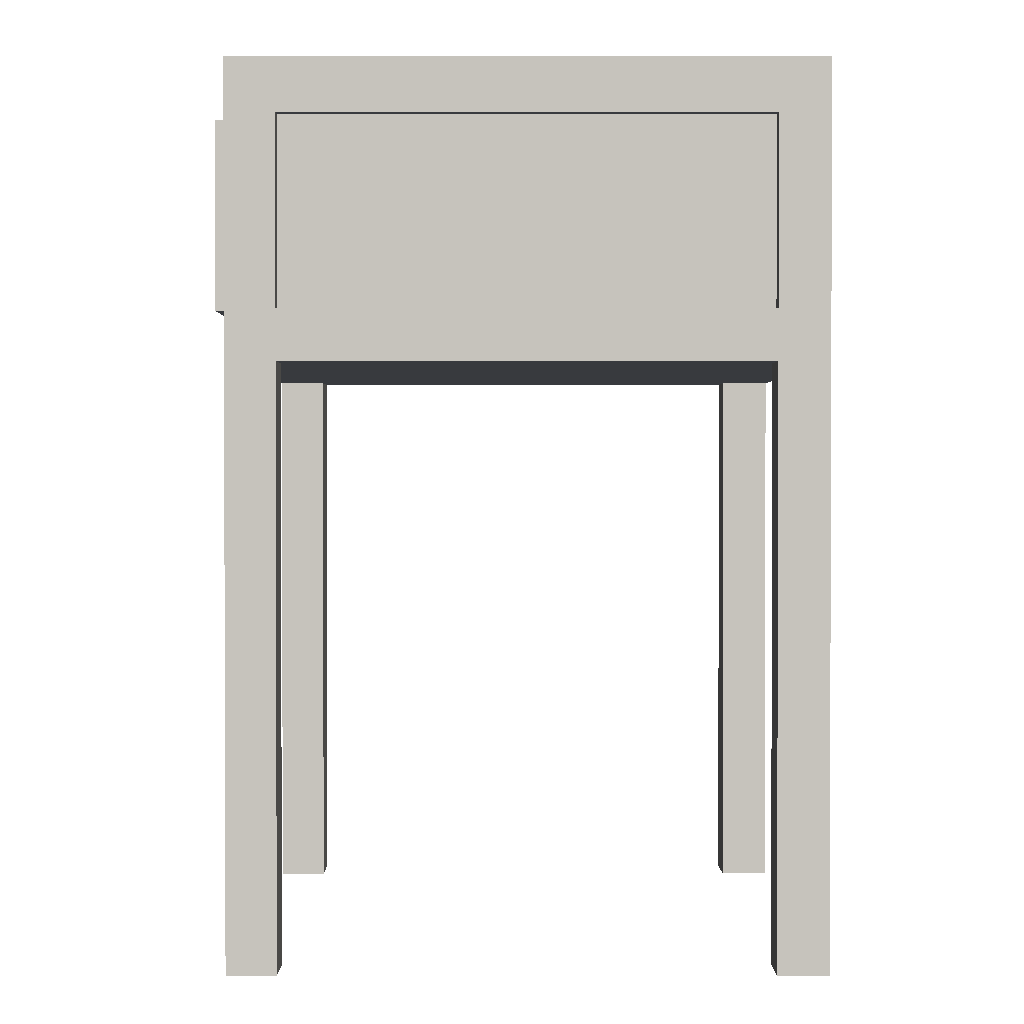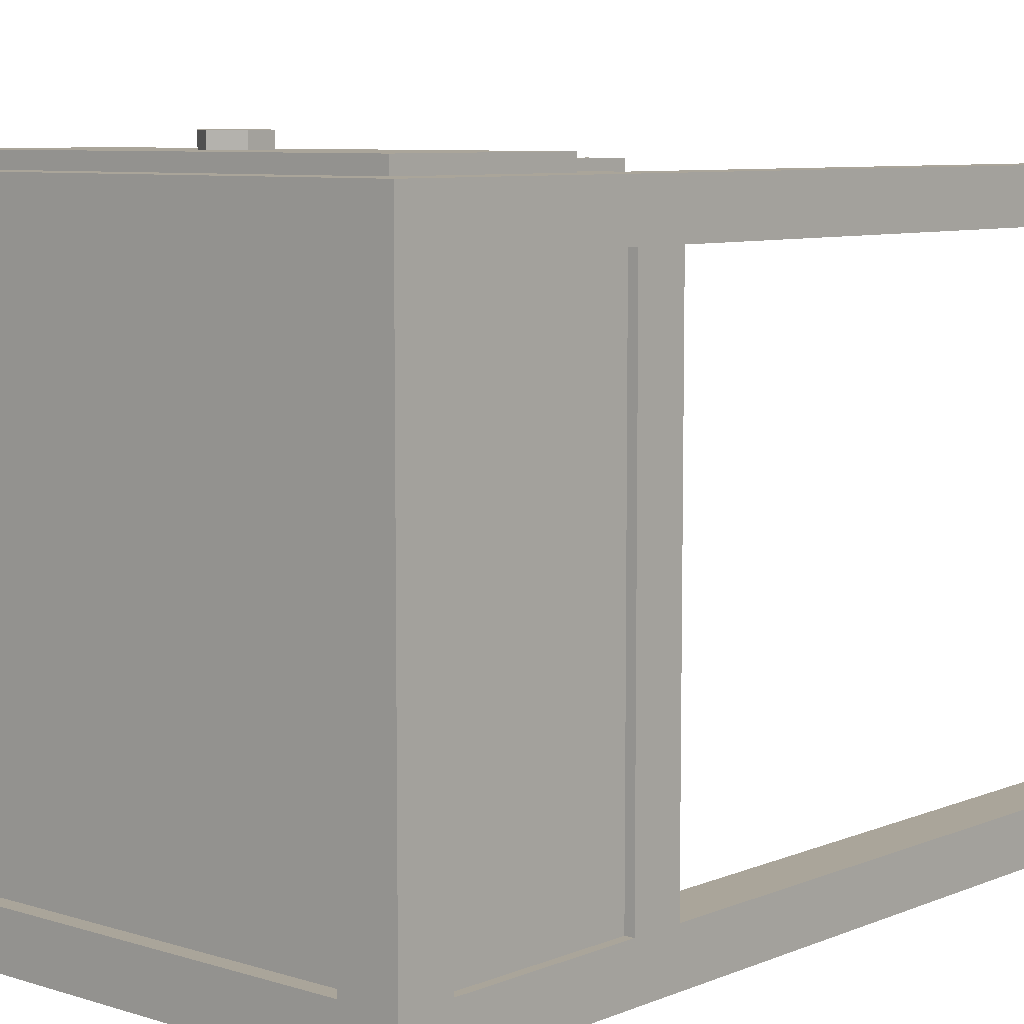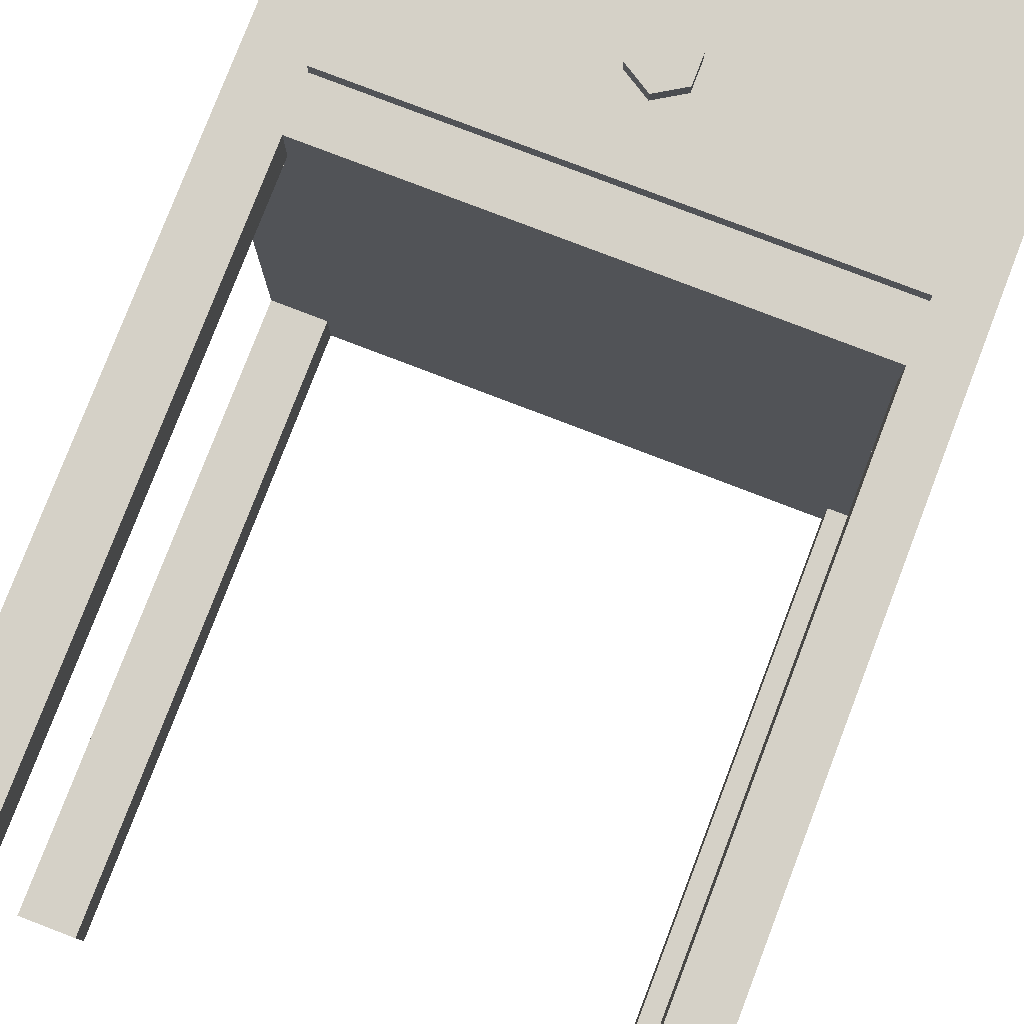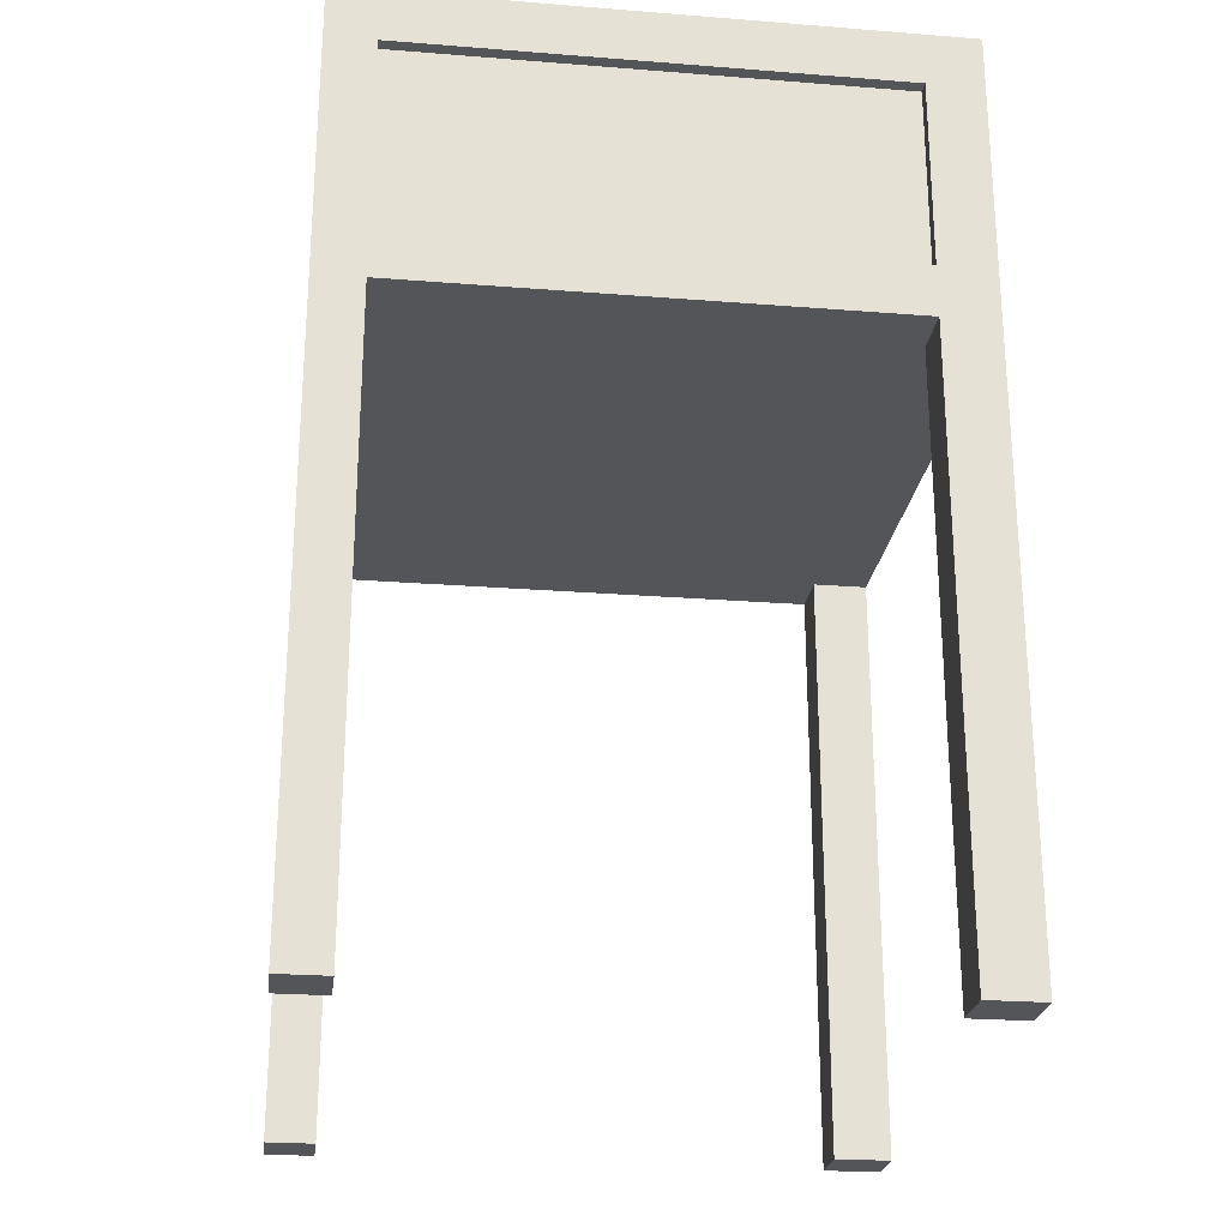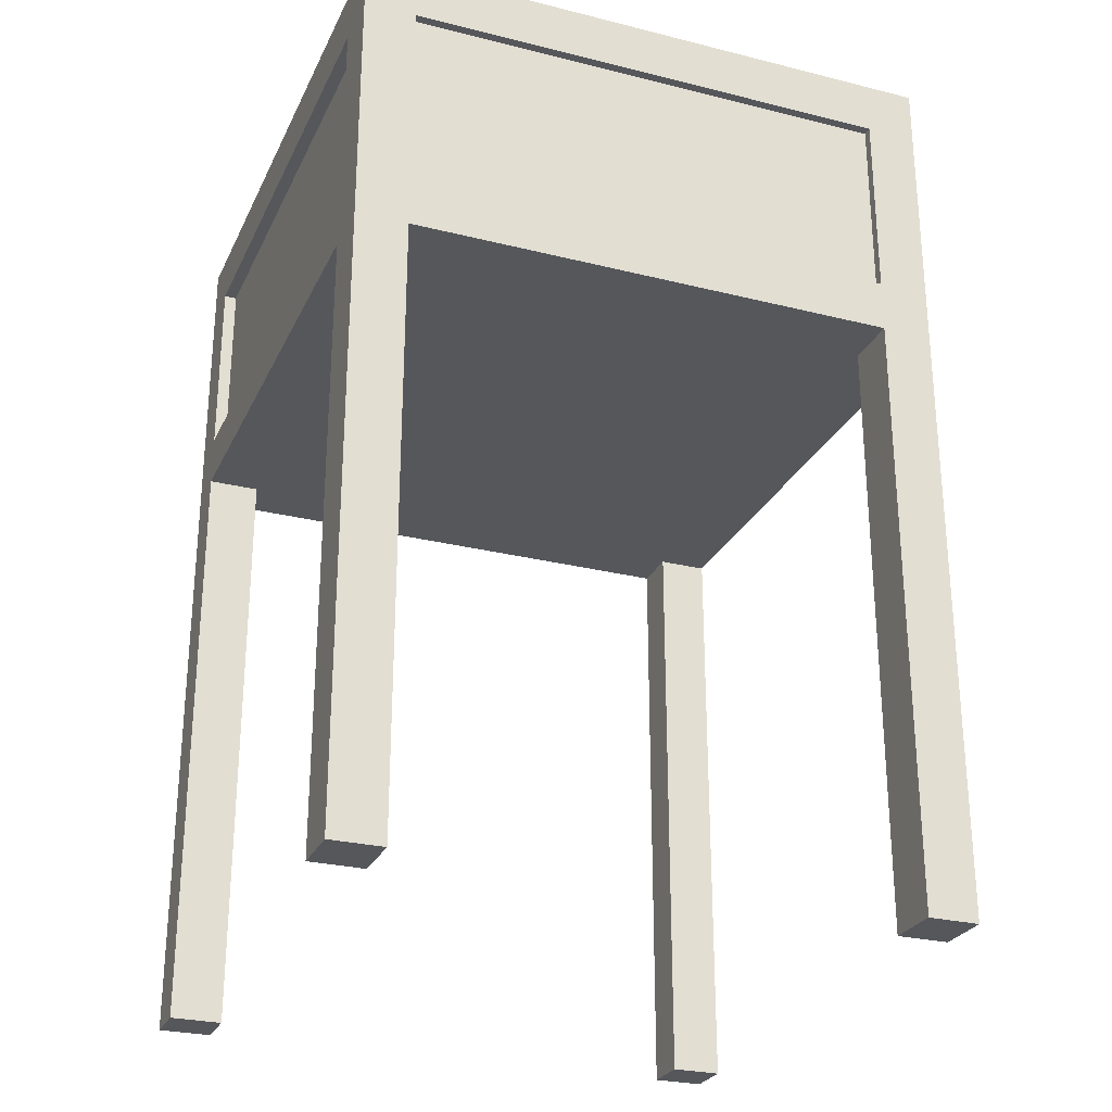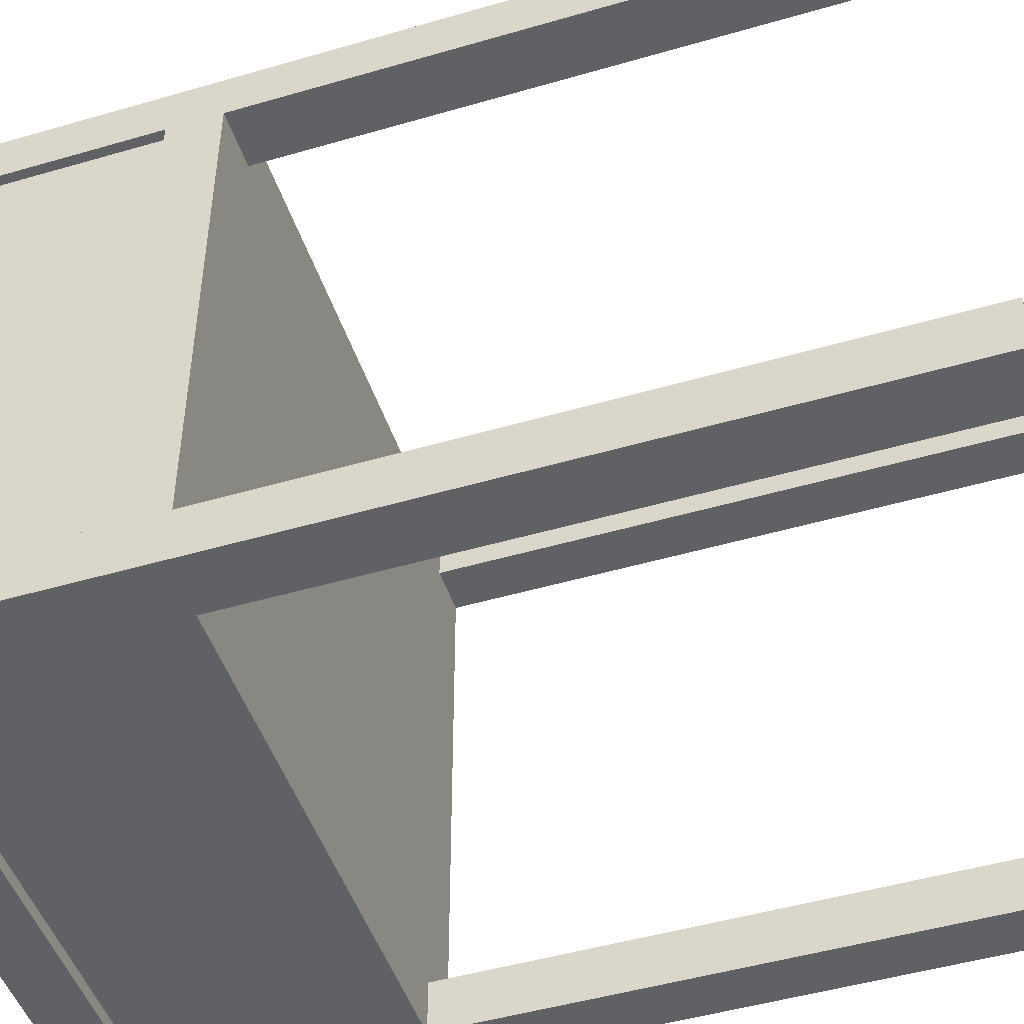
<metadata>
{"format":"obj","ext":"obj","renderer":"f3d","projection":"perspective","resolution":1024,"background":"white","views":[{"elev":1.1,"azim":89.9,"up":"+Y"},{"elev":7.6,"azim":-138.7,"up":"+Z"},{"elev":79.0,"azim":21.0,"up":"+Z"},{"elev":-24.6,"azim":172.6,"up":"+Y"},{"elev":-27.0,"azim":-111.2,"up":"+Y"},{"elev":-48.2,"azim":-71.9,"up":"+Z"}]}
</metadata>
<code>
o Cube
v 1 -0.5 -1
v 1 -0.5 1
v -1 -0.5 1
v -1 -0.5 -1
v 1 0.5 -1
v 1 0.5 1
v -1 0.5 1
v -1 0.5 -1
v 1 -0.5 1
v -1 -0.5 1
v 1 0.5 1
v -1 0.5 1
v 0.8387 -0.5 -1
v 0.8387 -0.5 1
v 0.8387 0.5 -1
v 0.8387 0.5 1
v 0.8387 -0.5 1
v -0.8122 -0.5 -1
v -0.8122 -0.5 1
v -0.8122 0.5 -1
v -0.8122 0.5 1
v -0.8122 -0.5 1
v 1 -0.5 0.8303
v -1 -0.5 0.8303
v 1 0.5 0.8303
v -1 0.5 0.8303
v 0.8387 -0.5 0.8303
v 0.8387 0.5 0.8303
v -0.8122 -0.5 0.8303
v -0.8122 0.5 0.8303
v -1 -0.5 -0.8257
v -1 0.5 -0.8257
v 0.8387 -0.5 -0.8257
v -0.8122 -0.5 -0.8257
v 1 -0.5 -0.8257
v 1 0.5 -0.8257
v 0.8387 0.5 -0.8257
v -0.8122 0.5 -0.8257
v 1 0.3182 -1
v 1 0.3182 1
v -1 0.3182 1
v -1 0.3182 -1
v 1 0.3182 1
v 0.8387 0.3182 -1
v 0.8387 0.3182 1
v -0.8122 0.3182 -1
v -0.8122 0.3182 1
v 1 0.3182 0.8303
v -1 0.3182 0.8303
v -1 0.3182 -0.8257
v 1 0.3182 -0.8257
v 0.8387 -0.3247 1
v -0.8122 -0.3247 1
v 1 -0.3247 0.8303
v -1 -0.3247 0.8303
v -1 -0.3247 -0.8257
v 1 -0.3247 -0.8257
v 1 -0.3247 -1
v 1 -0.3247 1
v -1 -0.3247 1
v -1 -0.3247 -1
v 1 -0.3247 1
v -1 -0.3247 1
v 0.8387 -0.3247 -1
v -0.8122 -0.3247 -1
v 0.8387 0.3182 1
v -0.8122 0.3182 1
v 0.8387 -0.3247 1
v -0.8122 -0.3247 1
v 0.8387 0.3182 1
v -0.8122 0.3182 1
v 0.8387 -0.3247 1
v -0.8122 -0.3247 1
v 0.8387 0.3182 1.05
v -0.8122 0.3182 1.05
v 0.8387 -0.3247 1.05
v -0.8122 -0.3247 1.05
v 0.8387 0.3182 1.05
v -0.8122 0.3182 1.05
v 0.1034 0.04306 1.05
v -0.07693 0.04306 1.05
v 0.1034 -0.04956 1.05
v -0.07693 -0.04956 1.05
v 0.1034 0.04306 1.1
v -0.07693 0.04306 1.1
v 0.1034 -0.04956 1.1
v -0.07693 -0.04956 1.1
v 1 -2.534 -1
v 1 -2.534 1
v -1 -2.534 1
v -1 -2.534 -1
v 0.8387 -2.534 -1
v 0.8387 -2.534 1
v -0.8122 -2.534 -1
v -0.8122 -2.534 1
v 1 -2.534 0.8303
v -1 -2.534 0.8303
v 0.8387 -2.534 0.8303
v -0.8122 -2.534 0.8303
v -1 -2.534 -0.8257
v 0.8387 -2.534 -0.8257
v -0.8122 -2.534 -0.8257
v 1 -2.534 -0.8257
v 0.01323 0.3182 1
v 0.01323 -0.3247 1
v 0.01323 0.3182 1
v 0.01323 -0.3247 1
v 0.01323 -0.3247 1
v 0.01323 0.3182 1.05
v 0.01323 -0.3247 1.05
v 0.01323 0.09887 1.05
v 0.01323 -0.1054 1.05
v 0.01323 0.09887 1.1
v 0.01323 -0.1054 1.1
v 0.8387 0.4443 0.8303
v -0.8122 0.4443 0.8303
v 0.8387 0.4443 -0.8257
v -0.8122 0.4443 -0.8257
v 0.9459 0.3182 0.8303
v 0.9459 0.3182 -0.8257
v 0.9459 -0.3247 0.8303
v 0.9459 -0.3247 -0.8257
v -0.9686 0.3182 0.8303
v -0.9686 0.3182 -0.8257
v -0.9686 -0.3247 0.8303
v -0.9686 -0.3247 -0.8257
v 0.8387 0.3182 -0.957
v -0.8122 0.3182 -0.957
v 0.8387 -0.3247 -0.957
v -0.8122 -0.3247 -0.957
f 34 31 100 102
f 30 26 7 21
f 48 25 6 40
f 41 60 63
f 50 32 8 42
f 65 18 4 61
f 7 41 12
f 60 3 10 63
f 40 6 11 43
f 14 2 9 17
f 19 3 90 95
f 25 28 16 6
f 58 1 13 64
f 45 16 21 47
f 19 14 17 22
f 27 14 19 29
f 28 30 21 16
f 78 109 111 80
f 64 13 18 65
f 21 7 12
f 3 19 22 10
f 34 29 24 31
f 38 32 26 30
f 51 36 25 48
f 41 7 26 49
f 35 23 27 33
f 36 37 28 25
f 33 27 29 34
f 37 38 118 117
f 49 26 32 50
f 18 34 102 94
f 20 8 32 38
f 39 5 36 51
f 31 4 91 100
f 5 15 37 36
f 13 33 34 18
f 15 20 38 37
f 54 48 40 59
f 56 50 42 61
f 20 46 42 8
f 74 109 78
f 59 40 43 62
f 5 39 44 15
f 62 43 45 52
f 15 44 46 20
f 53 52 68 69
f 54 57 122 121
f 60 41 49 55
f 56 55 125 126
f 58 39 51 57
f 46 65 61 42
f 39 58 64 44
f 64 65 130 129
f 23 54 59 2
f 31 56 61 4
f 22 53 63 10
f 2 59 62 9
f 9 62 52 17
f 17 52 53 22
f 35 57 54 23
f 3 60 55 24
f 24 55 56 31
f 1 58 57 35
f 47 53 69 67
f 52 45 66 68
f 45 47 67 66
f 105 73 71 104
f 72 70 74 76
f 109 79 81 111
f 109 75 79
f 76 78 80 82
f 76 74 78
f 79 77 83 81
f 107 72 108
f 75 77 79
f 110 76 82 112
f 112 82 86 114
f 73 107 108
f 114 113 85 87
f 81 83 87 85
f 82 80 84 86
f 111 81 85 113
f 99 95 90 97
f 96 89 93 98
f 94 102 100 91
f 88 103 101 92
f 4 18 94 91
f 3 24 97 90
f 27 23 96 98
f 2 14 93 89
f 24 29 99 97
f 29 19 95 99
f 35 33 101 103
f 33 13 92 101
f 14 27 98 93
f 23 2 89 96
f 1 35 103 88
f 13 1 88 92
f 73 105 107
f 72 105 104 70
f 106 71 75 109
f 108 72 76 110
f 77 110 112 83
f 105 72 107
f 104 71 106
f 71 73 77 75
f 83 112 114 87
f 86 84 113 114
f 80 111 113 84
f 117 118 116 115
f 38 30 116 118
f 28 37 117 115
f 30 28 115 116
f 122 120 119 121
f 57 51 120 122
f 48 54 121 119
f 51 48 119 120
f 125 123 124 126
f 50 56 126 124
f 55 49 123 125
f 49 50 124 123
f 127 129 130 128
f 65 46 128 130
f 44 64 129 127
f 46 44 127 128
f 6 16 11
f 43 11 16 45
f 53 47 41 63
f 47 21 12 41
f 73 108 110 77
f 70 104 106
f 70 106 109 74

</code>
